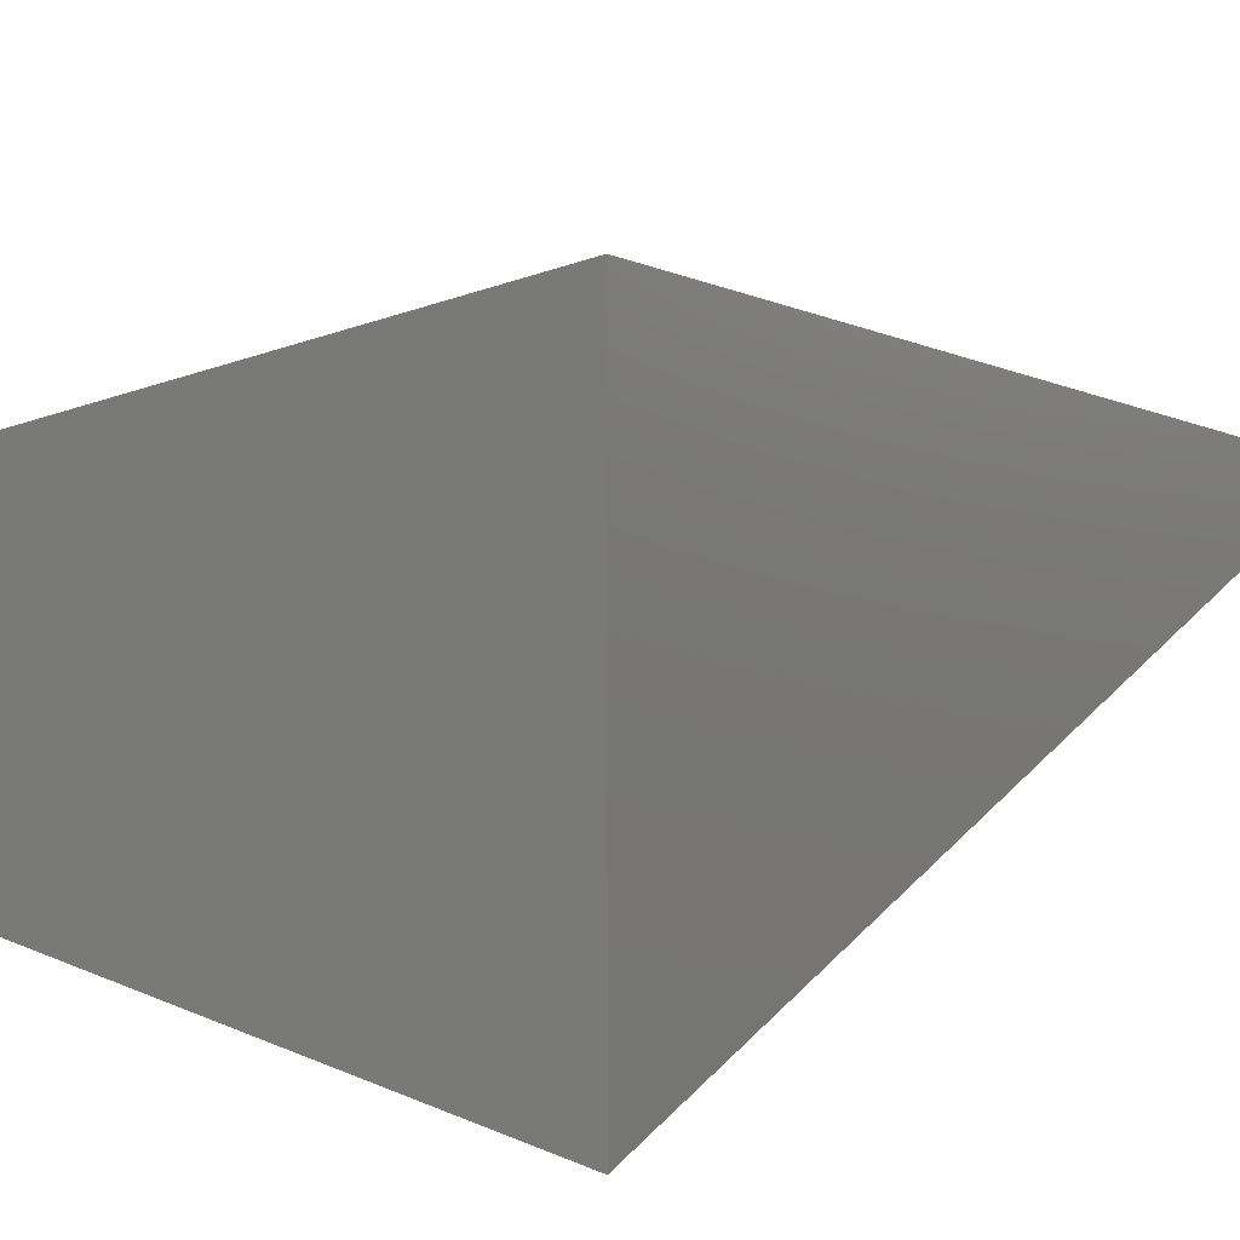
<metadata>
{"format":"stl","ext":"stl","renderer":"f3d","projection":"perspective","resolution":1024,"background":"white","views":[{"elev":14.9,"azim":-109.6,"up":"+Y"}]}
</metadata>
<code>
# stl→obj: 74 verts, 1517 faces
v -0.3974 0.04043 -0.975
v -0.3959 0.03949 -0.9725
v -0.3749 -0.0265 -0.9385
v -0.3739 -0.02592 -0.937
v -0.3958 0.03946 -0.9725
v -0.332 -3.063e-17 -0.2136
v -0.332 -1.735e-17 -0.2134
v -0.4312 -0.06131 -0.9204
v -0.3974 -0.04043 -0.975
v -0.332 -3.063e-17 -0.2082
v -0.332 -2.776e-17 -0.2106
v -0.332 -3.057e-17 -0.2106
v -0.6026 0.1672 -0.643
v -0.6026 -0.1672 -0.643
v -0.332 -8.327e-17 -0.2052
v -0.332 -3.068e-17 -0.2052
v -0.5933 0.1615 -0.6279
v -0.5861 -0.1571 -0.6164
v -0.5875 -0.1579 -0.6187
v -0.5941 0.162 -0.6293
v -0.332 -3.074e-17 -0.2052
v -0.332 -3.052e-17 -0.2052
v -0.5931 -0.1614 -0.6277
v -0.5973 0.164 -0.6345
v -0.332 -2.776e-17 -0.2052
v -0.332 -1.11e-16 -0.2052
v -0.332 -3.063e-17 -0.2052
v -0.593 -0.1613 -0.6276
v -0.5972 0.1639 -0.6344
v -0.332 -5.551e-17 -0.2052
v -0.332 -3.09e-17 -0.2052
v -0.5911 0.1601 -0.6244
v -0.5824 -0.1548 -0.6103
v -0.332 -3.079e-17 -0.2052
v -0.332 -3.041e-17 -0.2052
v -0.332 -3.085e-17 -0.2052
v -0.5871 0.1577 -0.618
v -0.5758 -0.1507 -0.5997
v -0.5746 -0.15 -0.5978
v -0.5864 0.1573 -0.6169
v -0.332 -3.057e-17 -0.2052
v -0.5895 0.1591 -0.6218
v -0.5797 -0.1531 -0.606
v -0.332 -3.095e-17 -0.2052
v -0.332 -3.101e-17 -0.2052
v -0.5798 -0.1532 -0.6062
v -0.5896 0.1592 -0.6219
v -0.5897 0.1593 -0.6221
v -0.58 -0.1533 -0.6065
v -0.4801 0.09151 -0.4448
v -0.4401 -0.06684 -0.3802
v -0.5744 -0.1498 -0.5973
v -0.5863 0.1572 -0.6166
v -0.3884 0.03486 -0.2964
v -0.3663 -0.02119 -0.2606
v -0.4393 -0.06629 -0.3787
v -0.4791 0.09094 -0.4433
v -0.332 -3.025e-17 -0.2052
v -0.332 -3.036e-17 -0.2052
v -0.332 -4.163e-17 -0.2052
v -0.332 -1.388e-17 -0.2052
v -0.332 -1.735e-17 -0.2052
v -0.332 -2.429e-17 -0.2052
v -0.332 -2.954e-17 -0.2052
v -0.332 -3.03e-17 -0.2052
v -0.332 -2.082e-17 -0.2052
v -0.332 -2.895e-17 -0.2052
v -0.332 1.735e-17 -0.2052
v -0.3877 0.03444 -0.2953
v -0.3658 -0.02091 -0.2599
v -0.332 -2.971e-17 -0.2052
v -0.332 -3.047e-17 -0.2052
v -0.332 6.939e-18 -0.8692
v -0.332 -3.03e-17 -0.2136
f 1 2 3
f 1 2 2
f 2 3 4
f 4 5 2
f 2 5 2
f 6 4 3
f 3 6 7
f 7 6 2
f 1 8 9
f 9 1 1
f 1 8 9
f 9 1 1
f 1 1 2
f 10 8 9
f 9 10 11
f 11 10 2
f 1 9 3
f 3 1 1
f 1 9 3
f 3 1 1
f 1 1 2
f 12 9 3
f 3 12 7
f 7 12 2
f 13 13 14
f 13 13 2
f 13 14 14
f 14 13 13
f 13 14 14
f 14 13 13
f 13 13 2
f 13 13 14
f 13 13 2
f 13 14 14
f 14 13 13
f 13 14 14
f 14 13 13
f 13 13 2
f 15 14 14
f 14 16 15
f 16 14 14
f 14 16 15
f 15 16 2
f 17 18 19
f 19 17 20
f 20 17 2
f 15 18 19
f 19 21 15
f 21 18 19
f 19 21 15
f 15 21 2
f 20 20 19
f 20 20 2
f 20 19 19
f 19 20 20
f 20 19 19
f 19 20 20
f 20 20 2
f 20 20 19
f 20 20 2
f 20 19 19
f 19 20 20
f 20 19 19
f 19 20 20
f 20 20 2
f 15 19 19
f 19 22 15
f 22 19 19
f 19 22 15
f 15 22 2
f 17 18 19
f 19 17 20
f 20 17 2
f 15 18 19
f 19 16 15
f 16 18 19
f 19 16 15
f 15 16 2
f 20 20 19
f 20 20 2
f 20 19 19
f 19 20 20
f 20 19 19
f 19 20 20
f 20 20 2
f 20 20 19
f 20 20 2
f 20 19 19
f 19 20 20
f 20 19 19
f 19 20 20
f 20 20 2
f 15 19 19
f 19 22 15
f 22 19 19
f 19 22 15
f 15 22 2
f 13 14 23
f 23 13 24
f 24 13 2
f 25 14 23
f 23 21 25
f 21 14 23
f 23 21 25
f 25 21 2
f 24 24 23
f 24 24 2
f 24 23 23
f 23 24 24
f 24 23 23
f 23 24 24
f 24 24 2
f 24 24 23
f 24 24 2
f 24 23 23
f 23 24 24
f 24 23 23
f 23 24 24
f 24 24 2
f 26 23 23
f 23 27 26
f 27 23 23
f 23 27 26
f 26 27 2
f 13 14 23
f 23 13 24
f 24 13 2
f 25 14 23
f 23 21 25
f 21 14 23
f 23 21 25
f 25 21 2
f 24 24 23
f 24 24 2
f 24 23 23
f 23 24 24
f 24 23 23
f 23 24 24
f 24 24 2
f 24 24 23
f 24 24 2
f 24 23 23
f 23 24 24
f 24 23 23
f 23 24 24
f 24 24 2
f 26 23 23
f 23 27 26
f 27 23 23
f 23 27 26
f 26 27 2
f 24 23 28
f 28 24 29
f 29 24 2
f 25 23 28
f 28 21 25
f 21 23 28
f 28 21 25
f 25 21 2
f 29 29 28
f 29 29 2
f 29 28 28
f 28 29 29
f 29 28 28
f 28 29 29
f 29 29 2
f 29 29 28
f 29 29 2
f 29 28 28
f 28 29 29
f 29 28 28
f 28 29 29
f 29 29 2
f 30 28 28
f 28 21 30
f 21 28 28
f 28 21 30
f 30 21 2
f 24 23 28
f 28 24 29
f 29 24 2
f 15 23 28
f 28 27 15
f 27 23 28
f 28 27 15
f 15 27 2
f 29 29 28
f 29 29 2
f 29 28 28
f 28 29 29
f 29 28 28
f 28 29 29
f 29 29 2
f 29 29 28
f 29 29 2
f 29 28 28
f 28 29 29
f 29 28 28
f 28 29 29
f 29 29 2
f 30 28 28
f 28 21 30
f 21 28 28
f 28 21 30
f 30 21 2
f 20 19 28
f 28 20 29
f 29 20 2
f 15 19 28
f 28 31 15
f 31 19 28
f 28 31 15
f 15 31 2
f 29 29 28
f 29 29 2
f 29 28 28
f 28 29 29
f 29 28 28
f 28 29 29
f 29 29 2
f 29 29 28
f 29 29 2
f 29 28 28
f 28 29 29
f 29 28 28
f 28 29 29
f 29 29 2
f 15 28 28
f 28 16 15
f 16 28 28
f 28 16 15
f 15 16 2
f 20 19 28
f 28 20 29
f 29 20 2
f 30 19 28
f 28 31 30
f 31 19 28
f 28 31 30
f 30 31 2
f 29 29 28
f 29 29 2
f 29 28 28
f 28 29 29
f 29 28 28
f 28 29 29
f 29 29 2
f 29 29 28
f 29 29 2
f 29 28 28
f 28 29 29
f 29 28 28
f 28 29 29
f 29 29 2
f 15 28 28
f 28 16 15
f 16 28 28
f 28 16 15
f 15 16 2
f 29 28 28
f 28 29 29
f 29 29 2
f 25 28 28
f 28 31 25
f 31 28 28
f 28 31 25
f 25 31 2
f 29 29 28
f 29 29 2
f 29 28 28
f 28 29 29
f 29 28 28
f 28 29 29
f 29 29 2
f 29 29 28
f 29 29 2
f 29 28 28
f 28 29 29
f 29 28 28
f 28 29 29
f 29 29 2
f 30 28 28
f 28 16 30
f 16 28 28
f 28 16 30
f 30 16 2
f 29 28 28
f 28 29 29
f 29 29 2
f 15 28 28
f 28 31 15
f 31 28 28
f 28 31 15
f 15 31 2
f 29 29 28
f 29 29 2
f 29 28 28
f 28 29 29
f 29 28 28
f 28 29 29
f 29 29 2
f 29 29 28
f 29 29 2
f 29 28 28
f 28 29 29
f 29 28 28
f 28 29 29
f 29 29 2
f 30 28 28
f 28 16 30
f 16 28 28
f 28 16 30
f 30 16 2
f 32 33 18
f 18 32 17
f 17 32 2
f 25 33 18
f 18 34 25
f 34 33 18
f 18 34 25
f 25 34 2
f 17 17 18
f 17 17 2
f 17 18 18
f 18 17 17
f 17 18 18
f 18 17 17
f 17 17 2
f 17 17 18
f 17 17 2
f 17 18 18
f 18 17 17
f 17 18 18
f 18 17 17
f 17 17 2
f 15 18 18
f 18 35 15
f 35 18 18
f 18 35 15
f 15 35 2
f 32 33 18
f 18 32 17
f 17 32 2
f 25 33 18
f 18 36 25
f 36 33 18
f 18 36 25
f 25 36 2
f 17 17 18
f 17 17 2
f 17 18 18
f 18 17 17
f 17 18 18
f 18 17 17
f 17 17 2
f 17 17 18
f 17 17 2
f 17 18 18
f 18 17 17
f 17 18 18
f 18 17 17
f 17 17 2
f 15 18 18
f 18 35 15
f 35 18 18
f 18 35 15
f 15 35 2
f 37 38 39
f 39 37 40
f 40 37 2
f 25 38 39
f 39 34 25
f 34 38 39
f 39 34 25
f 25 34 2
f 40 40 39
f 40 40 2
f 40 39 39
f 39 40 40
f 40 39 39
f 39 40 40
f 40 40 2
f 40 40 39
f 40 40 2
f 40 39 39
f 39 40 40
f 40 39 39
f 39 40 40
f 40 40 2
f 15 39 39
f 39 41 15
f 41 39 39
f 39 41 15
f 15 41 2
f 37 38 39
f 39 37 40
f 40 37 2
f 26 38 39
f 39 36 26
f 36 38 39
f 39 36 26
f 26 36 2
f 40 40 39
f 40 40 2
f 40 39 39
f 39 40 40
f 40 39 39
f 39 40 40
f 40 40 2
f 40 40 39
f 40 40 2
f 40 39 39
f 39 40 40
f 40 39 39
f 39 40 40
f 40 40 2
f 15 39 39
f 39 41 15
f 41 39 39
f 39 41 15
f 15 41 2
f 40 39 39
f 39 40 40
f 40 40 2
f 26 39 39
f 39 21 26
f 21 39 39
f 39 21 26
f 26 21 2
f 40 40 39
f 40 40 2
f 40 39 39
f 39 40 40
f 40 39 39
f 39 40 40
f 40 40 2
f 40 40 39
f 40 40 2
f 40 39 39
f 39 40 40
f 40 39 39
f 39 40 40
f 40 40 2
f 26 39 39
f 39 31 26
f 31 39 39
f 39 31 26
f 26 31 2
f 40 39 39
f 39 40 40
f 40 40 2
f 15 39 39
f 39 34 15
f 34 39 39
f 39 34 15
f 15 34 2
f 40 40 39
f 40 40 2
f 40 39 39
f 39 40 40
f 40 39 39
f 39 40 40
f 40 40 2
f 40 40 39
f 40 40 2
f 40 39 39
f 39 40 40
f 40 39 39
f 39 40 40
f 40 40 2
f 26 39 39
f 39 31 26
f 31 39 39
f 39 31 26
f 26 31 2
f 42 43 38
f 38 42 37
f 37 42 2
f 30 43 38
f 38 36 30
f 36 43 38
f 38 36 30
f 30 36 2
f 37 37 38
f 37 37 2
f 37 38 38
f 38 37 37
f 37 38 38
f 38 37 37
f 37 37 2
f 37 37 38
f 37 37 2
f 37 38 38
f 38 37 37
f 37 38 38
f 38 37 37
f 37 37 2
f 30 38 38
f 38 41 30
f 41 38 38
f 38 41 30
f 30 41 2
f 42 43 38
f 38 42 37
f 37 42 2
f 25 43 38
f 38 34 25
f 34 43 38
f 38 34 25
f 25 34 2
f 37 37 38
f 37 37 2
f 37 38 38
f 38 37 37
f 37 38 38
f 38 37 37
f 37 37 2
f 37 37 38
f 37 37 2
f 37 38 38
f 38 37 37
f 37 38 38
f 38 37 37
f 37 37 2
f 30 38 38
f 38 41 30
f 41 38 38
f 38 41 30
f 30 41 2
f 37 38 38
f 38 37 37
f 37 37 2
f 30 38 38
f 38 44 30
f 44 38 38
f 38 44 30
f 30 44 2
f 37 37 38
f 37 37 2
f 37 38 38
f 38 37 37
f 37 38 38
f 38 37 37
f 37 37 2
f 37 37 38
f 37 37 2
f 37 38 38
f 38 37 37
f 37 38 38
f 38 37 37
f 37 37 2
f 30 38 38
f 38 16 30
f 16 38 38
f 38 16 30
f 30 16 2
f 37 38 38
f 38 37 37
f 37 37 2
f 30 38 38
f 38 45 30
f 45 38 38
f 38 45 30
f 30 45 2
f 37 37 38
f 37 37 2
f 37 38 38
f 38 37 37
f 37 38 38
f 38 37 37
f 37 37 2
f 37 37 38
f 37 37 2
f 37 38 38
f 38 37 37
f 37 38 38
f 38 37 37
f 37 37 2
f 30 38 38
f 38 16 30
f 16 38 38
f 38 16 30
f 30 16 2
f 42 43 46
f 46 42 47
f 47 42 2
f 25 43 46
f 46 34 25
f 34 43 46
f 46 34 25
f 25 34 2
f 47 47 46
f 47 47 2
f 47 46 46
f 46 47 47
f 47 46 46
f 46 47 47
f 47 47 2
f 47 47 46
f 47 47 2
f 47 46 46
f 46 47 47
f 47 46 46
f 46 47 47
f 47 47 2
f 30 46 46
f 46 41 30
f 41 46 46
f 46 41 30
f 30 41 2
f 42 43 46
f 46 42 47
f 47 42 2
f 15 43 46
f 46 34 15
f 34 43 46
f 46 34 15
f 15 34 2
f 47 47 46
f 47 47 2
f 47 46 46
f 46 47 47
f 47 46 46
f 46 47 47
f 47 47 2
f 47 47 46
f 47 47 2
f 47 46 46
f 46 47 47
f 47 46 46
f 46 47 47
f 47 47 2
f 30 46 46
f 46 41 30
f 41 46 46
f 46 41 30
f 30 41 2
f 47 46 46
f 46 47 47
f 47 47 2
f 30 46 46
f 46 36 30
f 36 46 46
f 46 36 30
f 30 36 2
f 47 47 46
f 47 47 2
f 47 46 46
f 46 47 47
f 47 46 46
f 46 47 47
f 47 47 2
f 47 47 46
f 47 47 2
f 47 46 46
f 46 47 47
f 47 46 46
f 46 47 47
f 47 47 2
f 30 46 46
f 46 34 30
f 34 46 46
f 46 34 30
f 30 34 2
f 47 46 46
f 46 47 47
f 47 47 2
f 30 46 46
f 46 34 30
f 34 46 46
f 46 34 30
f 30 34 2
f 47 47 46
f 47 47 2
f 47 46 46
f 46 47 47
f 47 46 46
f 46 47 47
f 47 47 2
f 47 47 46
f 47 47 2
f 47 46 46
f 46 47 47
f 47 46 46
f 46 47 47
f 47 47 2
f 30 46 46
f 46 34 30
f 34 46 46
f 46 34 30
f 30 34 2
f 48 49 33
f 33 48 32
f 32 48 2
f 15 49 33
f 33 36 15
f 36 49 33
f 33 36 15
f 15 36 2
f 32 32 33
f 32 32 2
f 32 33 33
f 33 32 32
f 32 33 33
f 33 32 32
f 32 32 2
f 32 32 33
f 32 32 2
f 32 33 33
f 33 32 32
f 32 33 33
f 33 32 32
f 32 32 2
f 15 33 33
f 33 22 15
f 22 33 33
f 33 22 15
f 15 22 2
f 48 49 33
f 33 48 32
f 32 48 2
f 25 49 33
f 33 36 25
f 36 49 33
f 33 36 25
f 25 36 2
f 32 32 33
f 32 32 2
f 32 33 33
f 33 32 32
f 32 33 33
f 33 32 32
f 32 32 2
f 32 32 33
f 32 32 2
f 32 33 33
f 33 32 32
f 32 33 33
f 33 32 32
f 32 32 2
f 15 33 33
f 33 22 15
f 22 33 33
f 33 22 15
f 15 22 2
f 32 33 33
f 33 32 32
f 32 32 2
f 25 33 33
f 33 36 25
f 36 33 33
f 33 36 25
f 25 36 2
f 32 32 33
f 32 32 2
f 32 33 33
f 33 32 32
f 32 33 33
f 33 32 32
f 32 32 2
f 32 32 33
f 32 32 2
f 32 33 33
f 33 32 32
f 32 33 33
f 33 32 32
f 32 32 2
f 25 33 33
f 33 44 25
f 44 33 33
f 33 44 25
f 25 44 2
f 32 33 33
f 33 32 32
f 32 32 2
f 25 33 33
f 33 34 25
f 34 33 33
f 33 34 25
f 25 34 2
f 32 32 33
f 32 32 2
f 32 33 33
f 33 32 32
f 32 33 33
f 33 32 32
f 32 32 2
f 32 32 33
f 32 32 2
f 32 33 33
f 33 32 32
f 32 33 33
f 33 32 32
f 32 32 2
f 25 33 33
f 33 44 25
f 44 33 33
f 33 44 25
f 25 44 2
f 48 49 46
f 46 48 47
f 47 48 2
f 26 49 46
f 46 36 26
f 36 49 46
f 46 36 26
f 26 36 2
f 47 47 46
f 47 47 2
f 47 46 46
f 46 47 47
f 47 46 46
f 46 47 47
f 47 47 2
f 47 47 46
f 47 47 2
f 47 46 46
f 46 47 47
f 47 46 46
f 46 47 47
f 47 47 2
f 26 46 46
f 46 41 26
f 41 46 46
f 46 41 26
f 26 41 2
f 48 49 46
f 46 48 47
f 47 48 2
f 15 49 46
f 46 36 15
f 36 49 46
f 46 36 15
f 15 36 2
f 47 47 46
f 47 47 2
f 47 46 46
f 46 47 47
f 47 46 46
f 46 47 47
f 47 47 2
f 47 47 46
f 47 47 2
f 47 46 46
f 46 47 47
f 47 46 46
f 46 47 47
f 47 47 2
f 26 46 46
f 46 41 26
f 41 46 46
f 46 41 26
f 26 41 2
f 47 46 46
f 46 47 47
f 47 47 2
f 30 46 46
f 46 21 30
f 21 46 46
f 46 21 30
f 30 21 2
f 47 47 46
f 47 47 2
f 47 46 46
f 46 47 47
f 47 46 46
f 46 47 47
f 47 47 2
f 47 47 46
f 47 47 2
f 47 46 46
f 46 47 47
f 47 46 46
f 46 47 47
f 47 47 2
f 30 46 46
f 46 34 30
f 34 46 46
f 46 34 30
f 30 34 2
f 47 46 46
f 46 47 47
f 47 47 2
f 26 46 46
f 46 34 26
f 34 46 46
f 46 34 26
f 26 34 2
f 47 47 46
f 47 47 2
f 47 46 46
f 46 47 47
f 47 46 46
f 46 47 47
f 47 47 2
f 47 47 46
f 47 47 2
f 47 46 46
f 46 47 47
f 47 46 46
f 46 47 47
f 47 47 2
f 30 46 46
f 46 34 30
f 34 46 46
f 46 34 30
f 30 34 2
f 50 51 52
f 52 50 53
f 53 50 2
f 25 51 52
f 52 34 25
f 34 51 52
f 52 34 25
f 25 34 2
f 53 53 52
f 53 53 2
f 53 52 52
f 52 53 53
f 53 52 52
f 52 53 53
f 53 53 2
f 53 53 52
f 53 53 2
f 53 52 52
f 52 53 53
f 53 52 52
f 52 53 53
f 53 53 2
f 25 52 52
f 52 21 25
f 21 52 52
f 52 21 25
f 25 21 2
f 50 51 52
f 52 50 53
f 53 50 2
f 15 51 52
f 52 21 15
f 21 51 52
f 52 21 15
f 15 21 2
f 53 53 52
f 53 53 2
f 53 52 52
f 52 53 53
f 53 52 52
f 52 53 53
f 53 53 2
f 53 53 52
f 53 53 2
f 53 52 52
f 52 53 53
f 53 52 52
f 52 53 53
f 53 53 2
f 25 52 52
f 52 21 25
f 21 52 52
f 52 21 25
f 25 21 2
f 53 52 39
f 39 53 40
f 40 53 2
f 26 52 39
f 39 36 26
f 36 52 39
f 39 36 26
f 26 36 2
f 40 40 39
f 40 40 2
f 40 39 39
f 39 40 40
f 40 39 39
f 39 40 40
f 40 40 2
f 40 40 39
f 40 40 2
f 40 39 39
f 39 40 40
f 40 39 39
f 39 40 40
f 40 40 2
f 26 39 39
f 39 27 26
f 27 39 39
f 39 27 26
f 26 27 2
f 53 52 39
f 39 53 40
f 40 53 2
f 25 52 39
f 39 36 25
f 36 52 39
f 39 36 25
f 25 36 2
f 40 40 39
f 40 40 2
f 40 39 39
f 39 40 40
f 40 39 39
f 39 40 40
f 40 40 2
f 40 40 39
f 40 40 2
f 40 39 39
f 39 40 40
f 40 39 39
f 39 40 40
f 40 40 2
f 26 39 39
f 39 27 26
f 27 39 39
f 39 27 26
f 26 27 2
f 54 55 56
f 56 54 57
f 57 54 2
f 30 55 56
f 56 58 30
f 58 55 56
f 56 58 30
f 30 58 2
f 57 57 56
f 57 57 2
f 57 56 56
f 56 57 57
f 57 56 56
f 56 57 57
f 57 57 2
f 57 57 56
f 57 57 2
f 57 56 56
f 56 57 57
f 57 56 56
f 56 57 57
f 57 57 2
f 30 56 56
f 56 58 30
f 58 56 56
f 56 58 30
f 30 58 2
f 54 55 56
f 56 54 57
f 57 54 2
f 30 55 56
f 56 59 30
f 59 55 56
f 56 59 30
f 30 59 2
f 57 57 56
f 57 57 2
f 57 56 56
f 56 57 57
f 57 56 56
f 56 57 57
f 57 57 2
f 57 57 56
f 57 57 2
f 57 56 56
f 56 57 57
f 57 56 56
f 56 57 57
f 57 57 2
f 30 56 56
f 56 58 30
f 58 56 56
f 56 58 30
f 30 58 2
f 50 51 56
f 56 50 57
f 57 50 2
f 60 51 56
f 56 27 60
f 27 51 56
f 56 27 60
f 60 27 2
f 57 57 56
f 57 57 2
f 57 56 56
f 56 57 57
f 57 56 56
f 56 57 57
f 57 57 2
f 57 57 56
f 57 57 2
f 57 56 56
f 56 57 57
f 57 56 56
f 56 57 57
f 57 57 2
f 60 56 56
f 56 41 60
f 41 56 56
f 56 41 60
f 60 41 2
f 50 51 56
f 56 50 57
f 57 50 2
f 61 51 56
f 56 21 61
f 21 51 56
f 56 21 61
f 61 21 2
f 57 57 56
f 57 57 2
f 57 56 56
f 56 57 57
f 57 56 56
f 56 57 57
f 57 57 2
f 57 57 56
f 57 57 2
f 57 56 56
f 56 57 57
f 57 56 56
f 56 57 57
f 57 57 2
f 60 56 56
f 56 41 60
f 41 56 56
f 56 41 60
f 60 41 2
f 54 55 55
f 55 54 54
f 54 55 55
f 55 54 54
f 54 54 2
f 62 55 55
f 55 58 62
f 58 55 55
f 55 58 62
f 62 58 2
f 54 54 55
f 54 54 2
f 54 55 55
f 55 54 54
f 54 55 55
f 55 54 54
f 54 54 2
f 54 54 55
f 54 54 2
f 54 55 55
f 55 54 54
f 54 55 55
f 55 54 54
f 54 54 2
f 63 55 55
f 55 64 63
f 64 55 55
f 55 64 63
f 63 64 2
f 54 55 55
f 55 54 54
f 54 55 55
f 55 54 54
f 54 54 2
f 62 55 55
f 55 58 62
f 58 55 55
f 55 58 62
f 62 58 2
f 54 54 55
f 54 54 2
f 54 55 55
f 55 54 54
f 54 55 55
f 55 54 54
f 54 54 2
f 54 54 55
f 54 54 2
f 54 55 55
f 55 54 54
f 54 55 55
f 55 54 54
f 54 54 2
f 63 55 55
f 55 64 63
f 64 55 55
f 55 64 63
f 63 64 2
f 54 55 55
f 55 54 54
f 54 55 55
f 55 54 54
f 54 54 2
f 63 55 55
f 55 65 63
f 65 55 55
f 55 65 63
f 63 65 2
f 54 54 55
f 54 54 2
f 54 55 55
f 55 54 54
f 54 55 55
f 55 54 54
f 54 54 2
f 54 54 55
f 54 54 2
f 54 55 55
f 55 54 54
f 54 55 55
f 55 54 54
f 54 54 2
f 66 55 55
f 55 67 66
f 67 55 55
f 55 67 66
f 66 67 2
f 54 55 55
f 55 54 54
f 54 55 55
f 55 54 54
f 54 54 2
f 63 55 55
f 55 65 63
f 65 55 55
f 55 65 63
f 63 65 2
f 54 54 55
f 54 54 2
f 54 55 55
f 55 54 54
f 54 55 55
f 55 54 54
f 54 54 2
f 54 54 55
f 54 54 2
f 54 55 55
f 55 54 54
f 54 55 55
f 55 54 54
f 54 54 2
f 66 55 55
f 55 67 66
f 67 55 55
f 55 67 66
f 66 67 2
f 54 55 55
f 55 54 54
f 54 55 55
f 55 54 54
f 54 54 2
f 62 55 55
f 55 58 62
f 58 55 55
f 55 58 62
f 62 58 2
f 54 54 55
f 54 54 2
f 54 55 55
f 55 54 54
f 54 55 55
f 55 54 54
f 54 54 2
f 54 54 55
f 54 54 2
f 54 55 55
f 55 54 54
f 54 55 55
f 55 54 54
f 54 54 2
f 63 55 55
f 55 64 63
f 64 55 55
f 55 64 63
f 63 64 2
f 54 55 55
f 55 54 54
f 54 55 55
f 55 54 54
f 54 54 2
f 62 55 55
f 55 58 62
f 58 55 55
f 55 58 62
f 62 58 2
f 54 54 55
f 54 54 2
f 54 55 55
f 55 54 54
f 54 55 55
f 55 54 54
f 54 54 2
f 54 54 55
f 54 54 2
f 54 55 55
f 55 54 54
f 54 55 55
f 55 54 54
f 54 54 2
f 63 55 55
f 55 64 63
f 64 55 55
f 55 64 63
f 63 64 2
f 54 55 55
f 55 54 54
f 54 55 55
f 55 54 54
f 54 54 2
f 63 55 55
f 55 65 63
f 65 55 55
f 55 65 63
f 63 65 2
f 54 54 55
f 54 54 2
f 54 55 55
f 55 54 54
f 54 55 55
f 55 54 54
f 54 54 2
f 54 54 55
f 54 54 2
f 54 55 55
f 55 54 54
f 54 55 55
f 55 54 54
f 54 54 2
f 66 55 55
f 55 67 66
f 67 55 55
f 55 67 66
f 66 67 2
f 54 55 55
f 55 54 54
f 54 55 55
f 55 54 54
f 54 54 2
f 63 55 55
f 55 65 63
f 65 55 55
f 55 65 63
f 63 65 2
f 54 54 55
f 54 54 2
f 54 55 55
f 55 54 54
f 54 55 55
f 55 54 54
f 54 54 2
f 54 54 55
f 54 54 2
f 54 55 55
f 55 54 54
f 54 55 55
f 55 54 54
f 54 54 2
f 66 55 55
f 55 67 66
f 67 55 55
f 55 67 66
f 66 67 2
f 68 69 70
f 68 69 2
f 68 61 70
f 68 61 2
f 69 69 70
f 69 69 2
f 69 70 70
f 70 69 69
f 69 70 70
f 70 69 69
f 69 69 2
f 69 69 70
f 69 69 2
f 69 70 70
f 70 69 69
f 69 70 70
f 70 69 69
f 69 69 2
f 25 70 70
f 70 71 25
f 71 70 70
f 70 71 25
f 25 71 2
f 68 69 70
f 68 69 2
f 68 61 70
f 68 61 2
f 69 69 70
f 69 69 2
f 69 70 70
f 70 69 69
f 69 70 70
f 70 69 69
f 69 69 2
f 69 69 70
f 69 69 2
f 69 70 70
f 70 69 69
f 69 70 70
f 70 69 69
f 69 69 2
f 25 70 70
f 70 71 25
f 71 70 70
f 70 71 25
f 25 71 2
f 69 70 55
f 55 69 54
f 54 69 2
f 25 70 55
f 55 41 25
f 41 70 55
f 55 41 25
f 25 41 2
f 54 54 55
f 54 54 2
f 54 55 55
f 55 54 54
f 54 55 55
f 55 54 54
f 54 54 2
f 54 54 55
f 54 54 2
f 54 55 55
f 55 54 54
f 54 55 55
f 55 54 54
f 54 54 2
f 63 55 55
f 55 65 63
f 65 55 55
f 55 65 63
f 63 65 2
f 69 70 55
f 55 69 54
f 54 69 2
f 66 70 55
f 55 72 66
f 72 70 55
f 55 72 66
f 66 72 2
f 54 54 55
f 54 54 2
f 54 55 55
f 55 54 54
f 54 55 55
f 55 54 54
f 54 54 2
f 54 54 55
f 54 54 2
f 54 55 55
f 55 54 54
f 54 55 55
f 55 54 54
f 54 54 2
f 63 55 55
f 55 65 63
f 65 55 55
f 55 65 63
f 63 65 2
f 73 5 4
f 73 5 2
f 73 74 4
f 73 74 2
f 13 1 14
f 13 1 2
f 1 14 8
f 8 1 1
f 1 14 8
f 8 1 1
f 1 1 2
f 10 8 14
f 14 10 25
f 25 10 2
f 13 13 14
f 13 13 2
f 13 14 14
f 14 13 13
f 13 14 14
f 14 13 13
f 13 13 2
f 13 13 14
f 13 13 2
f 13 14 14
f 14 13 13
f 13 14 14
f 14 13 13
f 13 13 2
f 15 14 14
f 14 16 15
f 16 14 14
f 14 16 15
f 15 16 2
f 13 1 14
f 13 1 2
f 1 14 8
f 8 1 1
f 1 14 8
f 8 1 1
f 1 1 2
f 10 8 14
f 14 10 15
f 15 10 2
f 13 13 14
f 13 13 2
f 13 14 14
f 14 13 13
f 13 14 14
f 14 13 13
f 13 13 2
f 13 13 14
f 13 13 2
f 13 14 14
f 14 13 13
f 13 14 14
f 14 13 13
f 13 13 2
f 15 14 14
f 14 16 15
f 16 14 14
f 14 16 15
f 15 16 2

</code>
